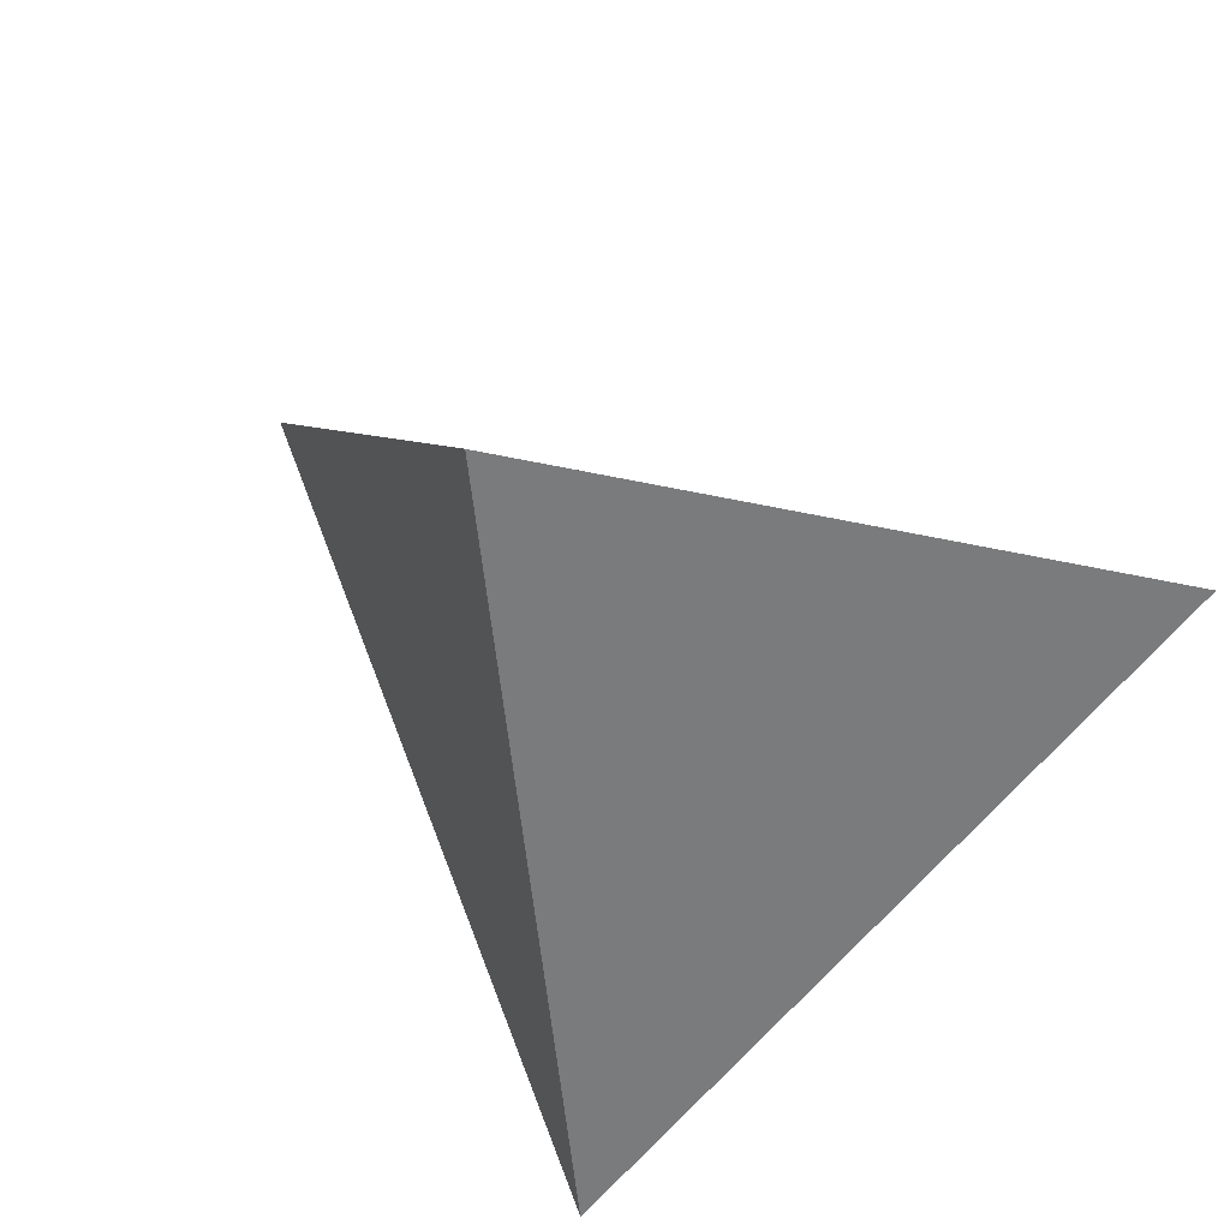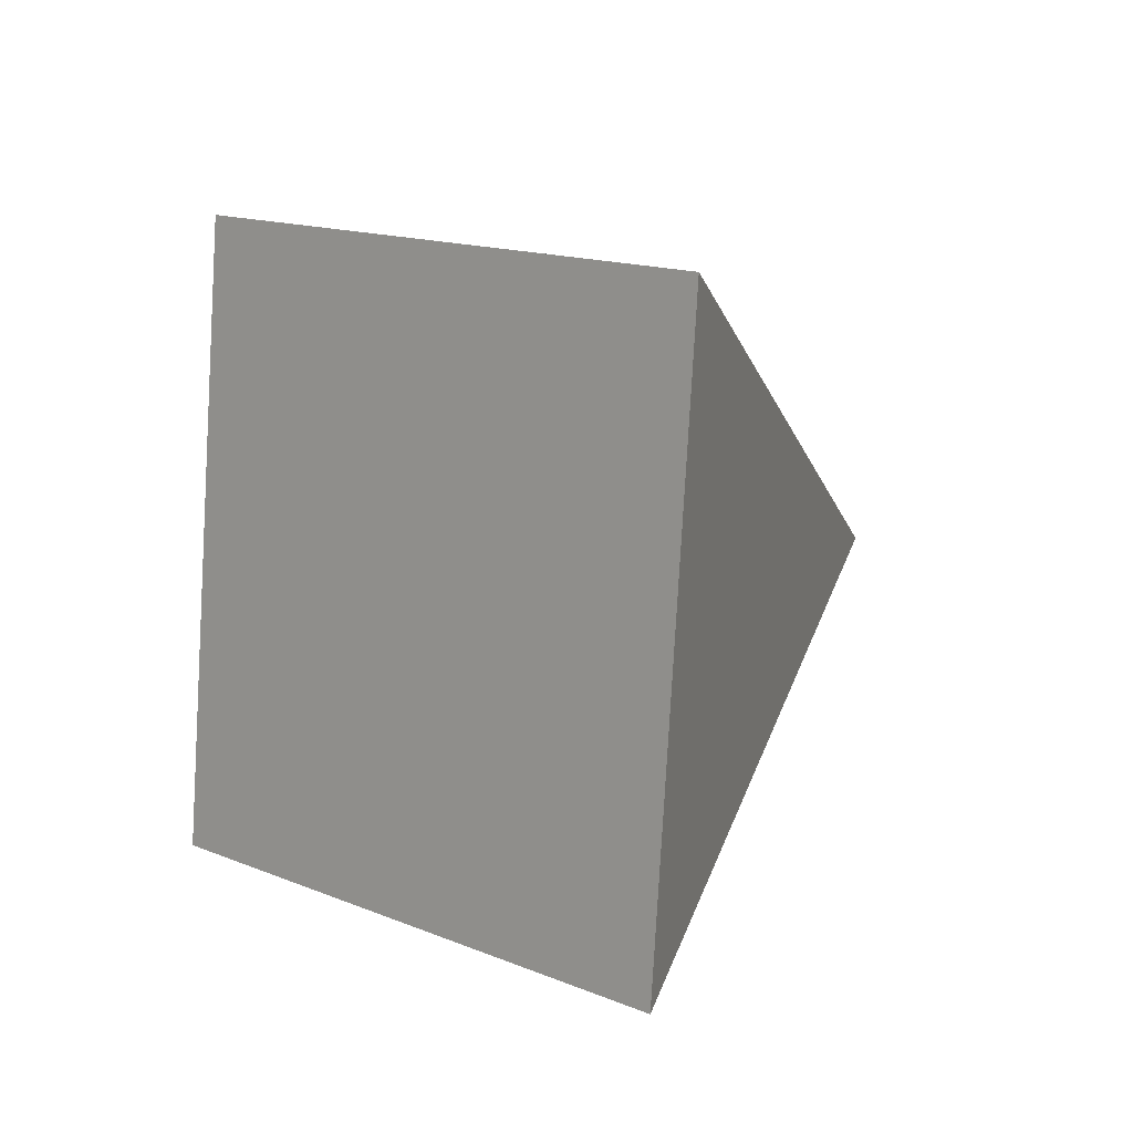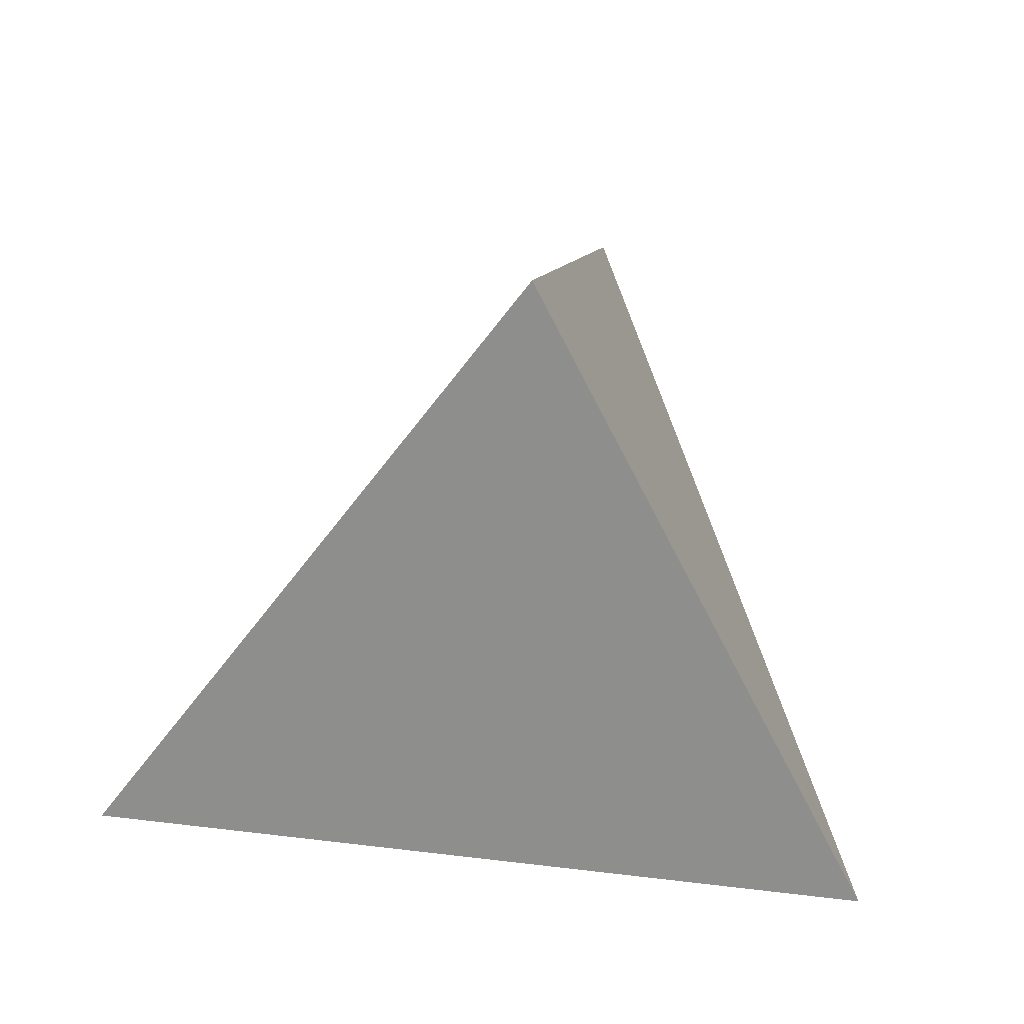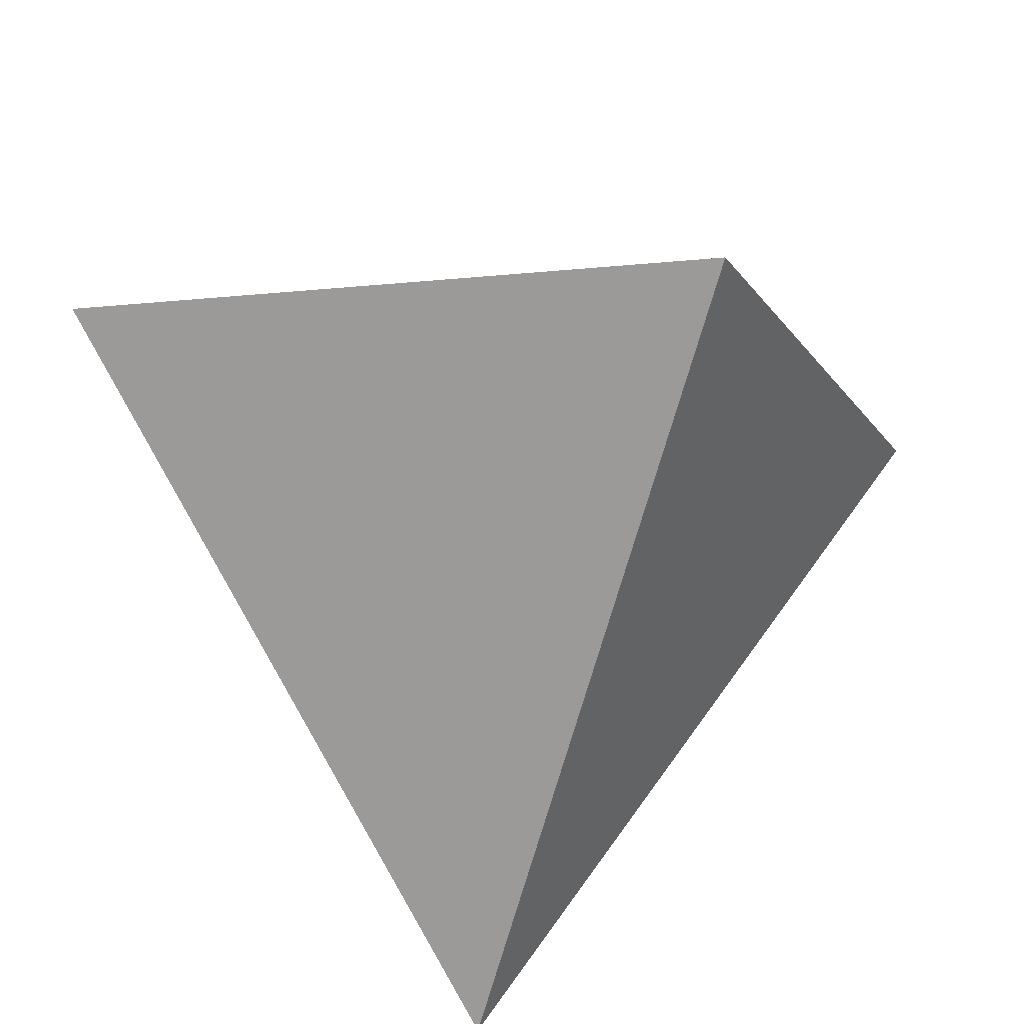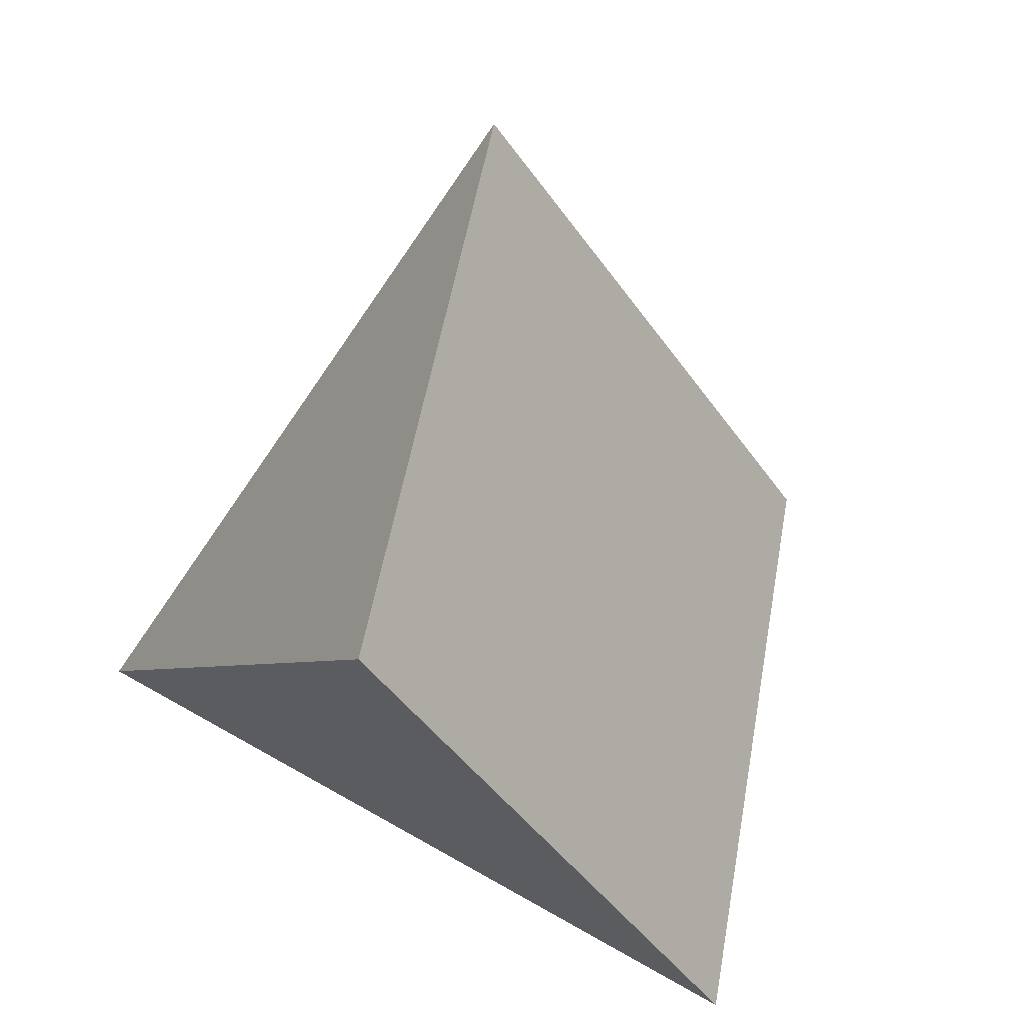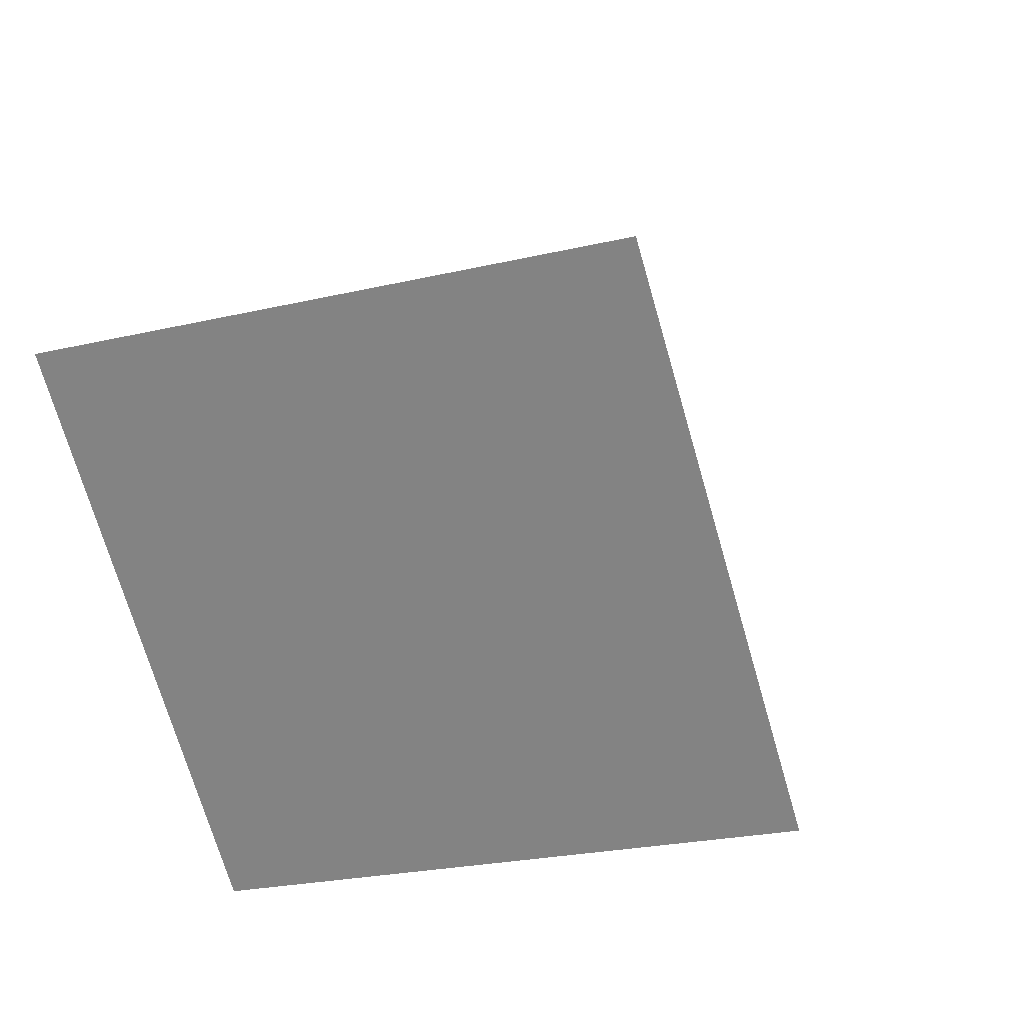
<metadata>
{"format":"obj","ext":"obj","renderer":"f3d","projection":"perspective","resolution":1024,"background":"white","views":[{"elev":65.6,"azim":-142.0,"up":"+Y"},{"elev":44.3,"azim":77.7,"up":"+Y"},{"elev":-47.5,"azim":85.4,"up":"+Y"},{"elev":22.7,"azim":-37.6,"up":"+Z"},{"elev":31.9,"azim":-41.9,"up":"+Y"},{"elev":52.6,"azim":43.1,"up":"+Y"}]}
</metadata>
<code>
v -0.06719 1.699 0.1948
v -0.01315 1.616 0.2125
v 0.06088 1.653 0.1561
v 0.006833 1.735 0.1384
v -0.06719 1.699 0.1948
v 0.006833 1.735 0.1384
v -0.04313 1.632 0.09485
v 0.006833 1.735 0.1384
v 0.06088 1.653 0.1561
v -0.04313 1.632 0.09485
v 0.06088 1.653 0.1561
v -0.01315 1.616 0.2125
v -0.04313 1.632 0.09485
v -0.04313 1.632 0.09485
v -0.01315 1.616 0.2125
v -0.06719 1.699 0.1948
f 1 2 3
f 1 3 4
f 5 6 7
f 8 9 10
f 11 12 13
f 14 15 16

</code>
